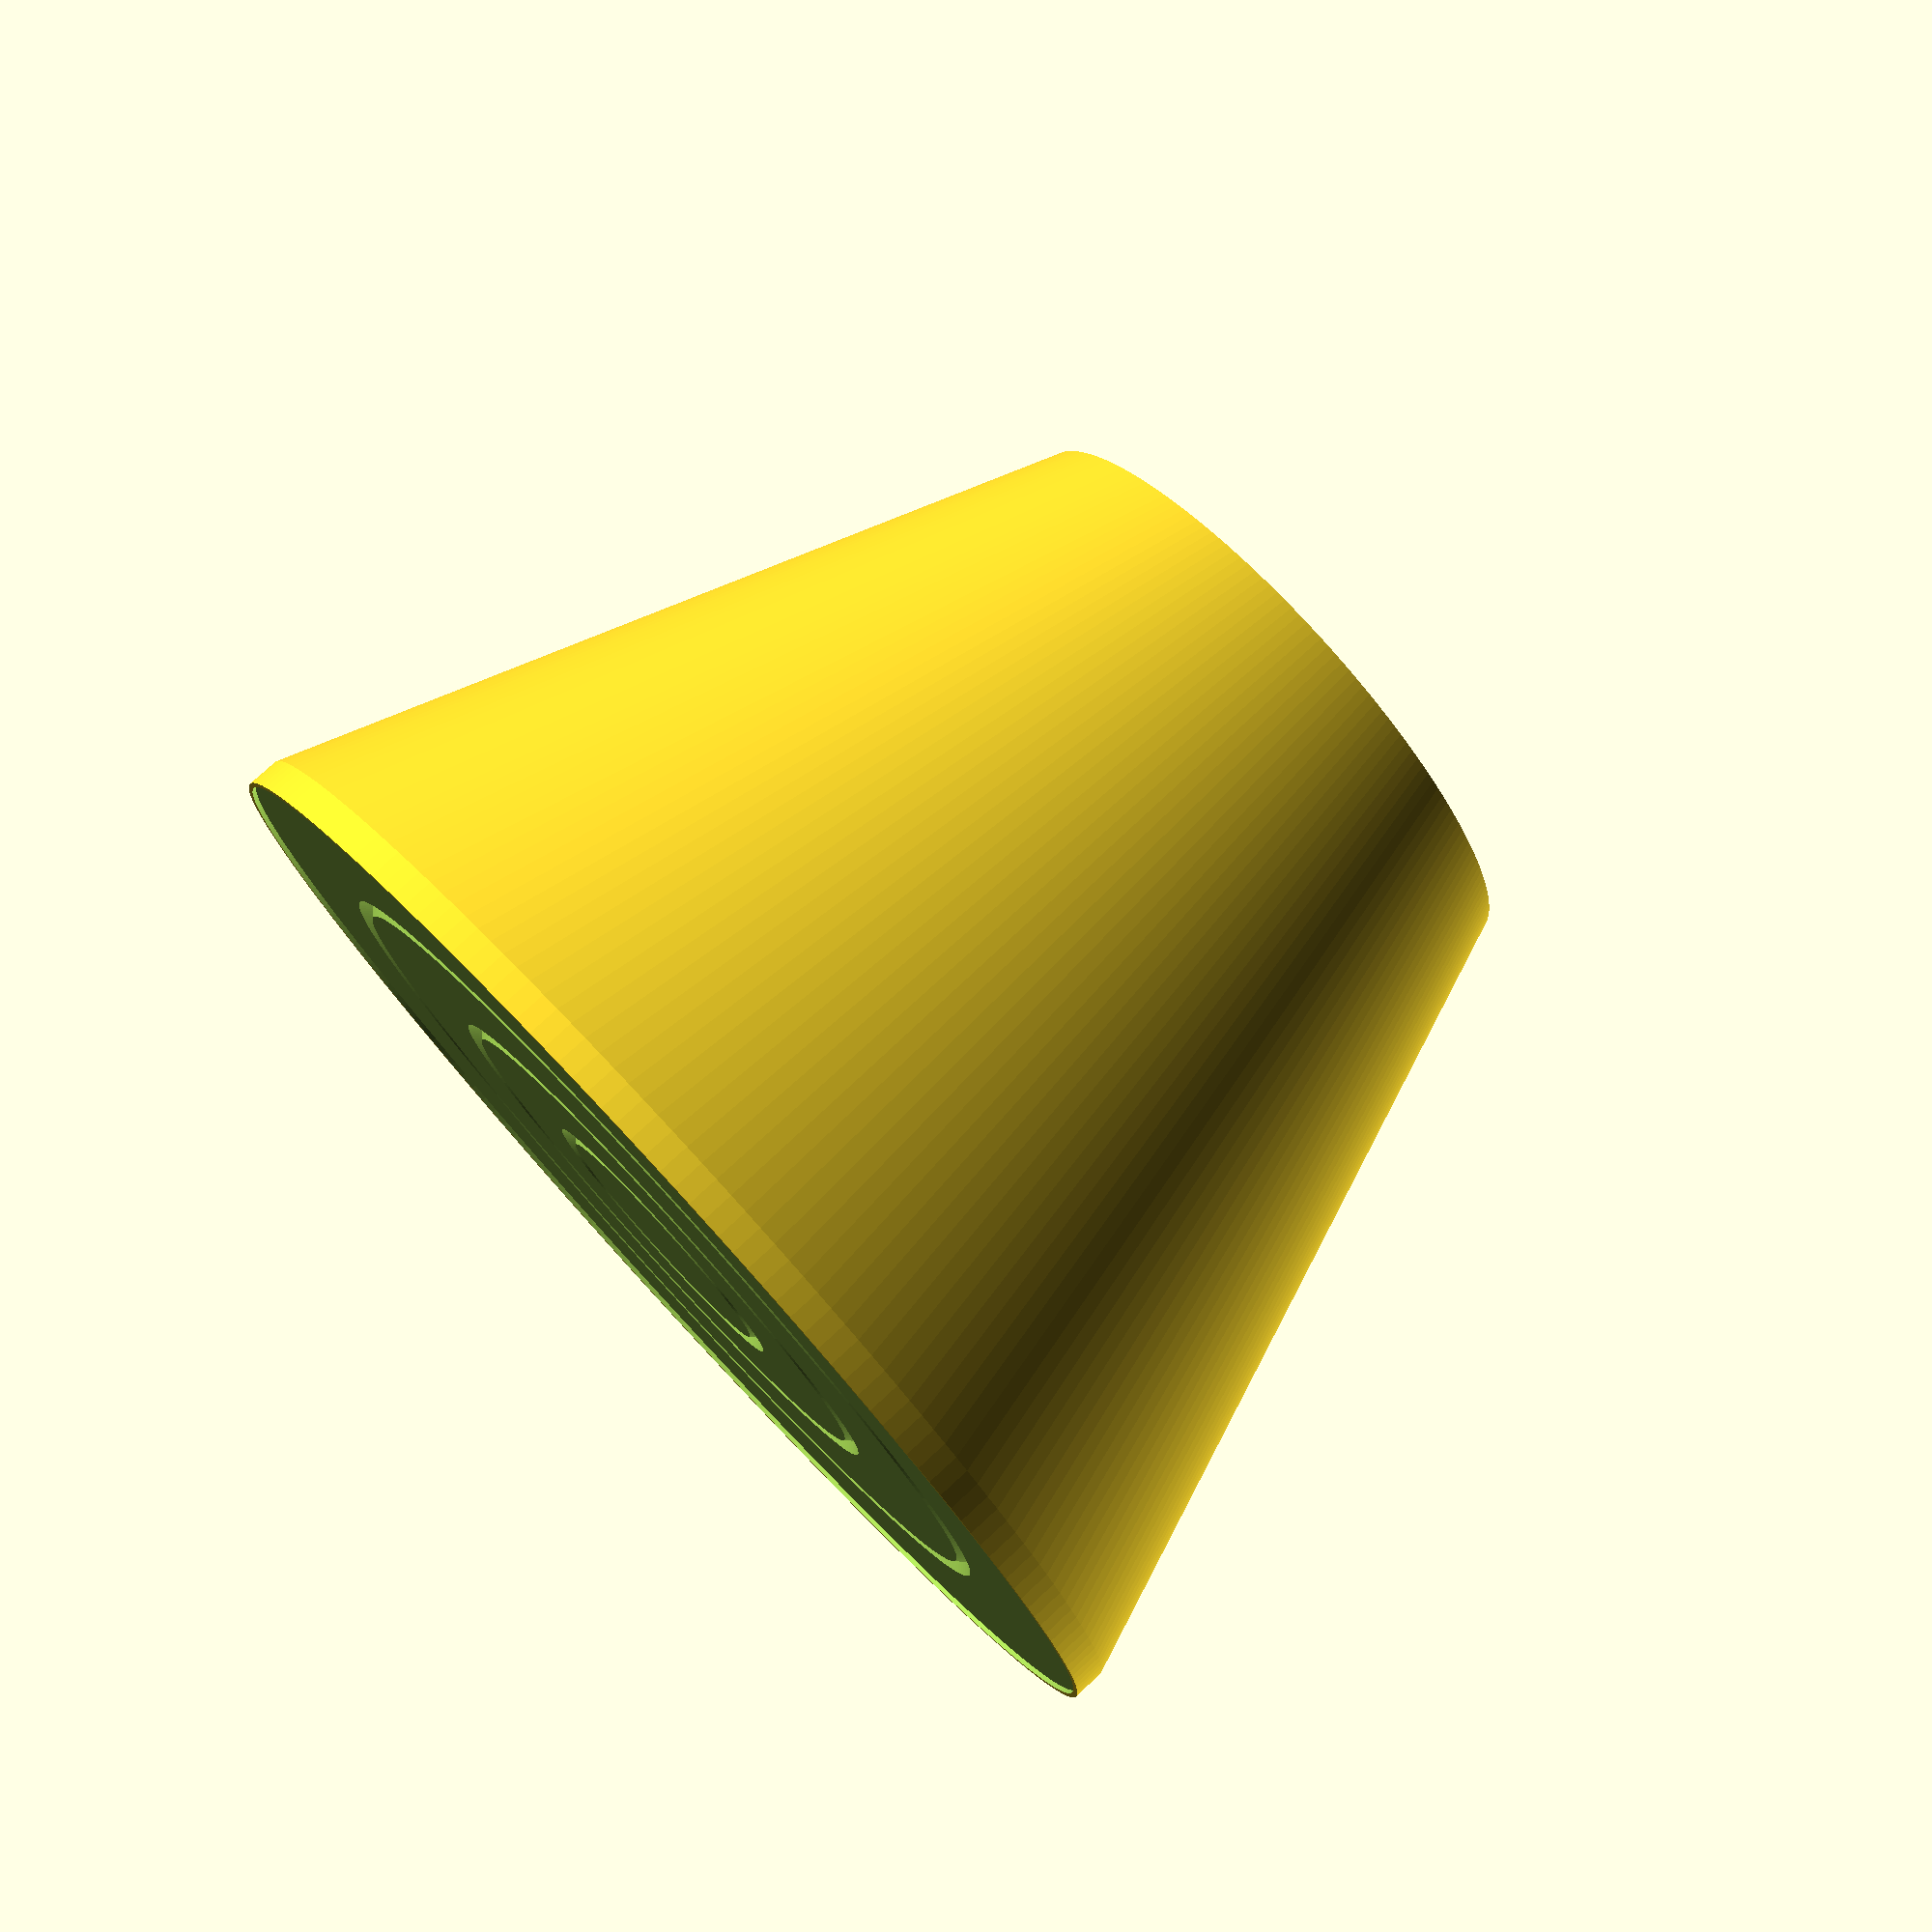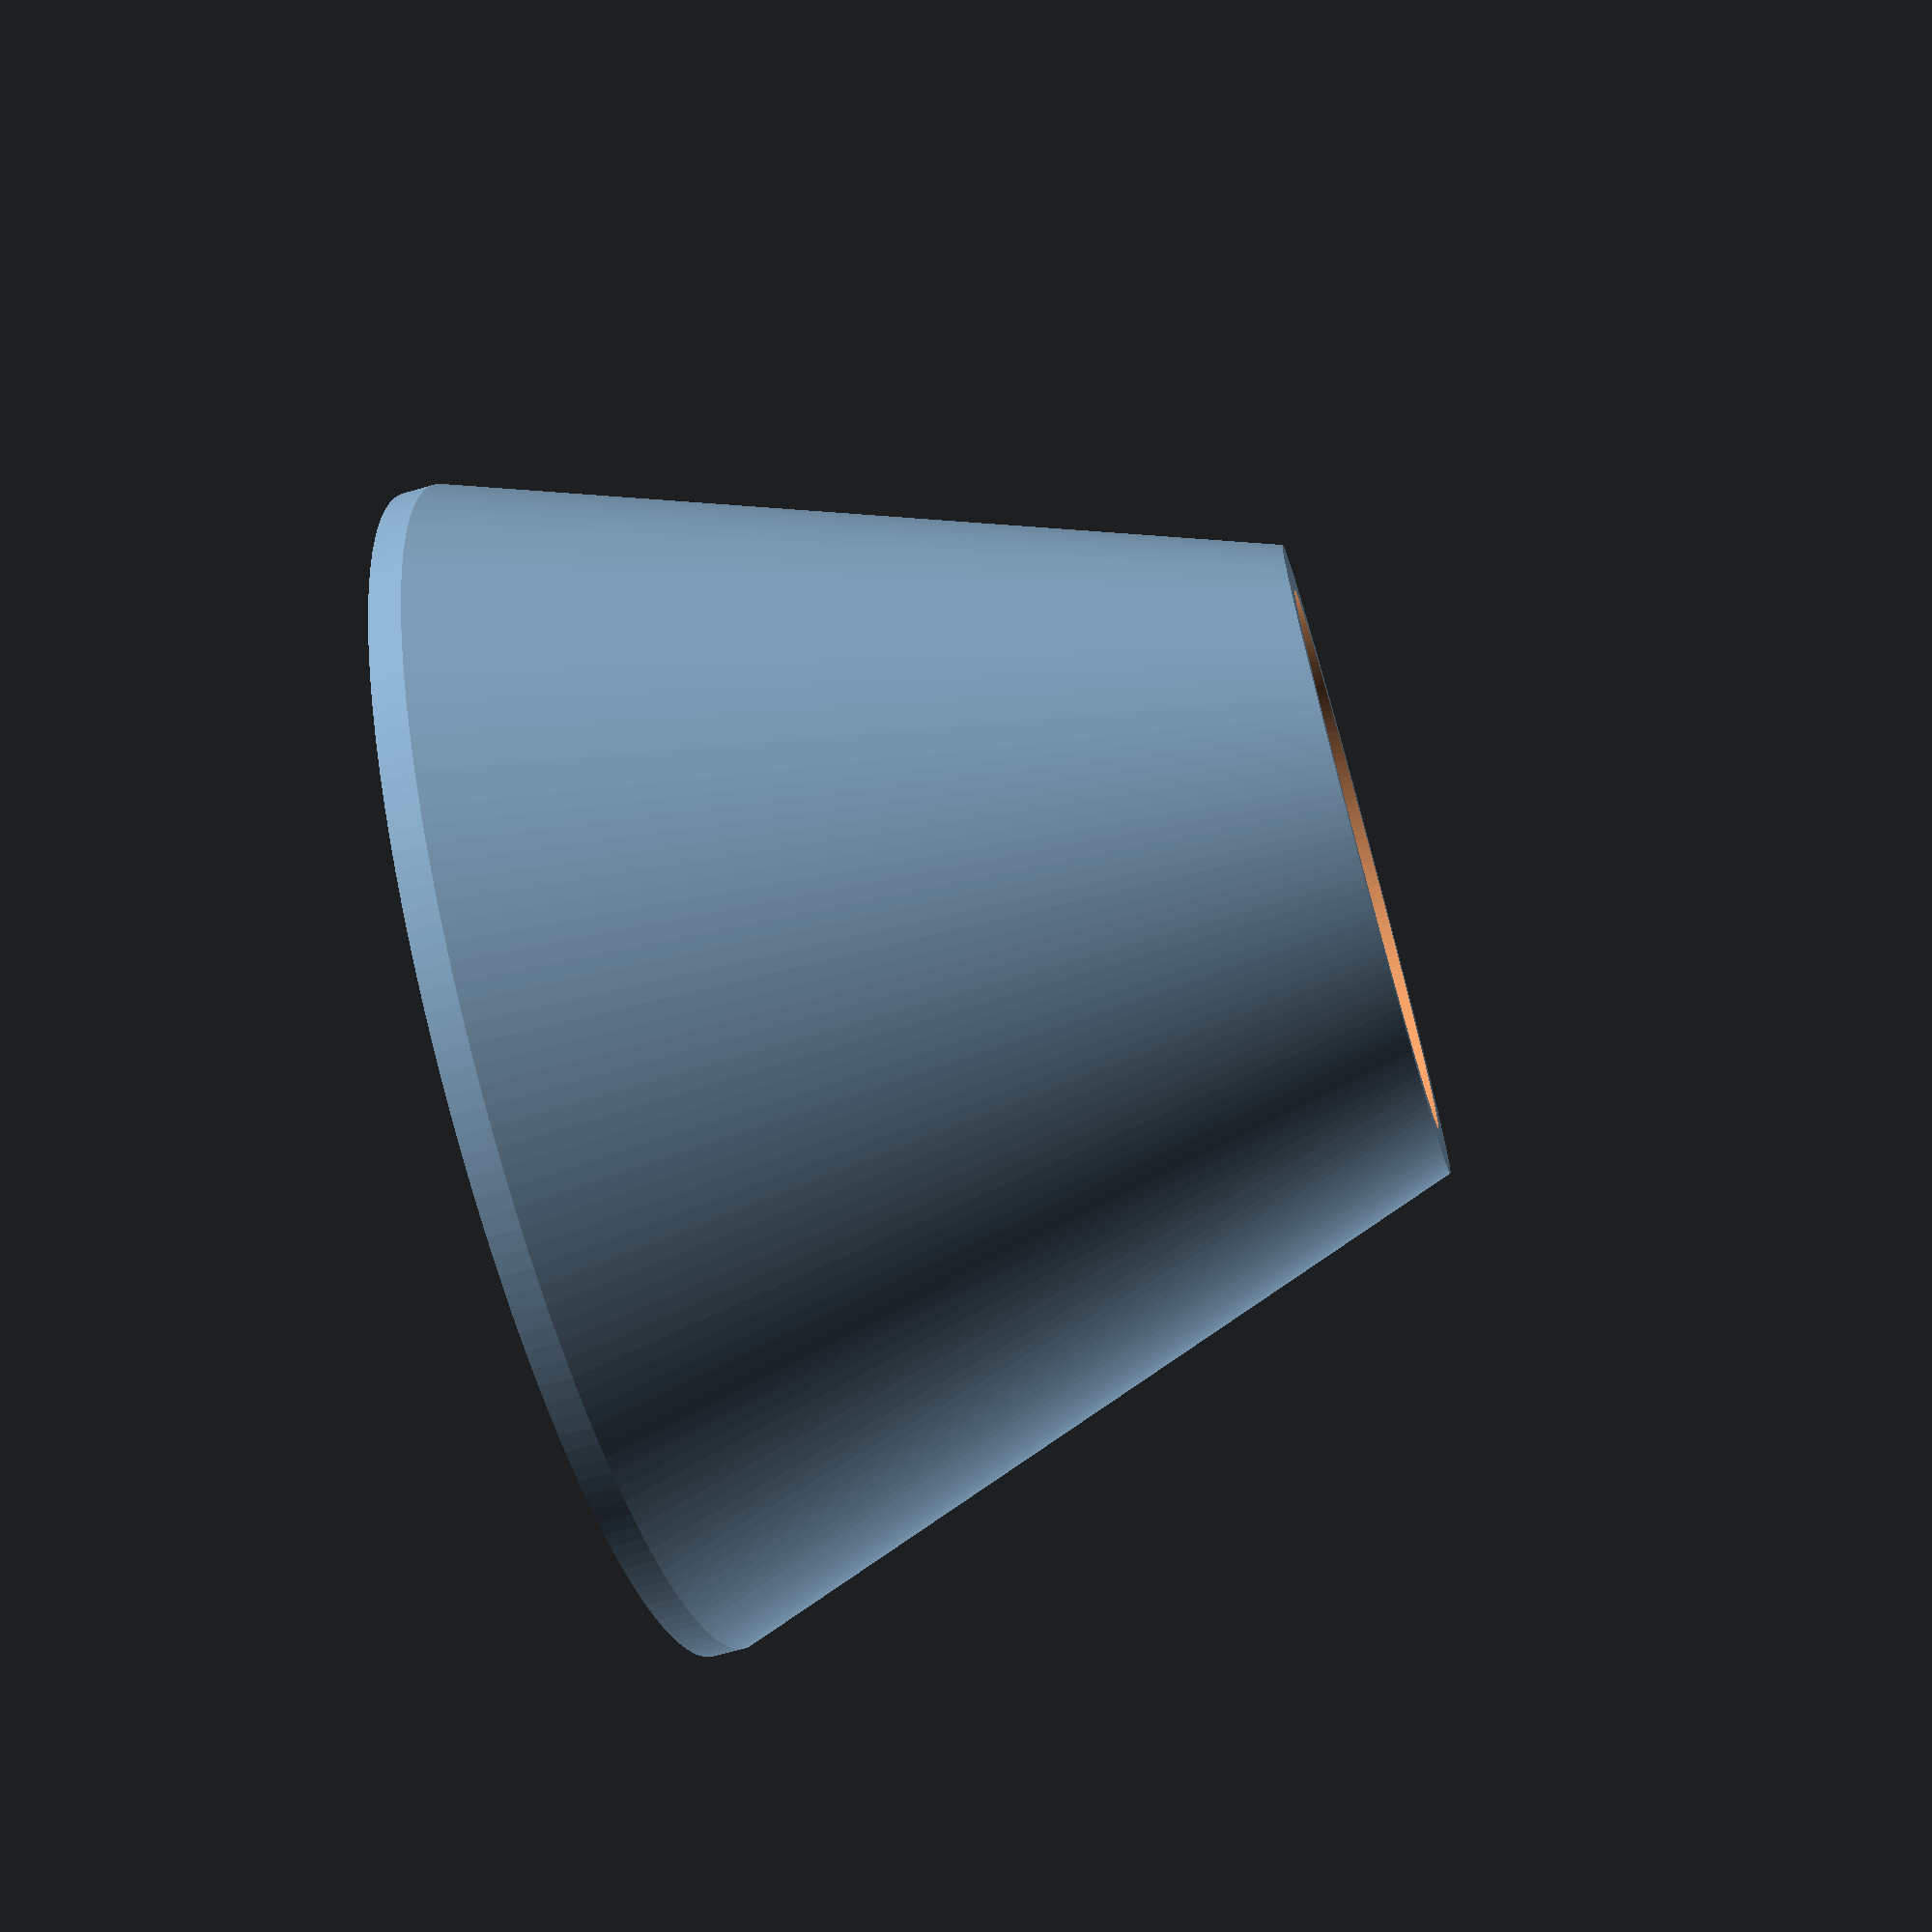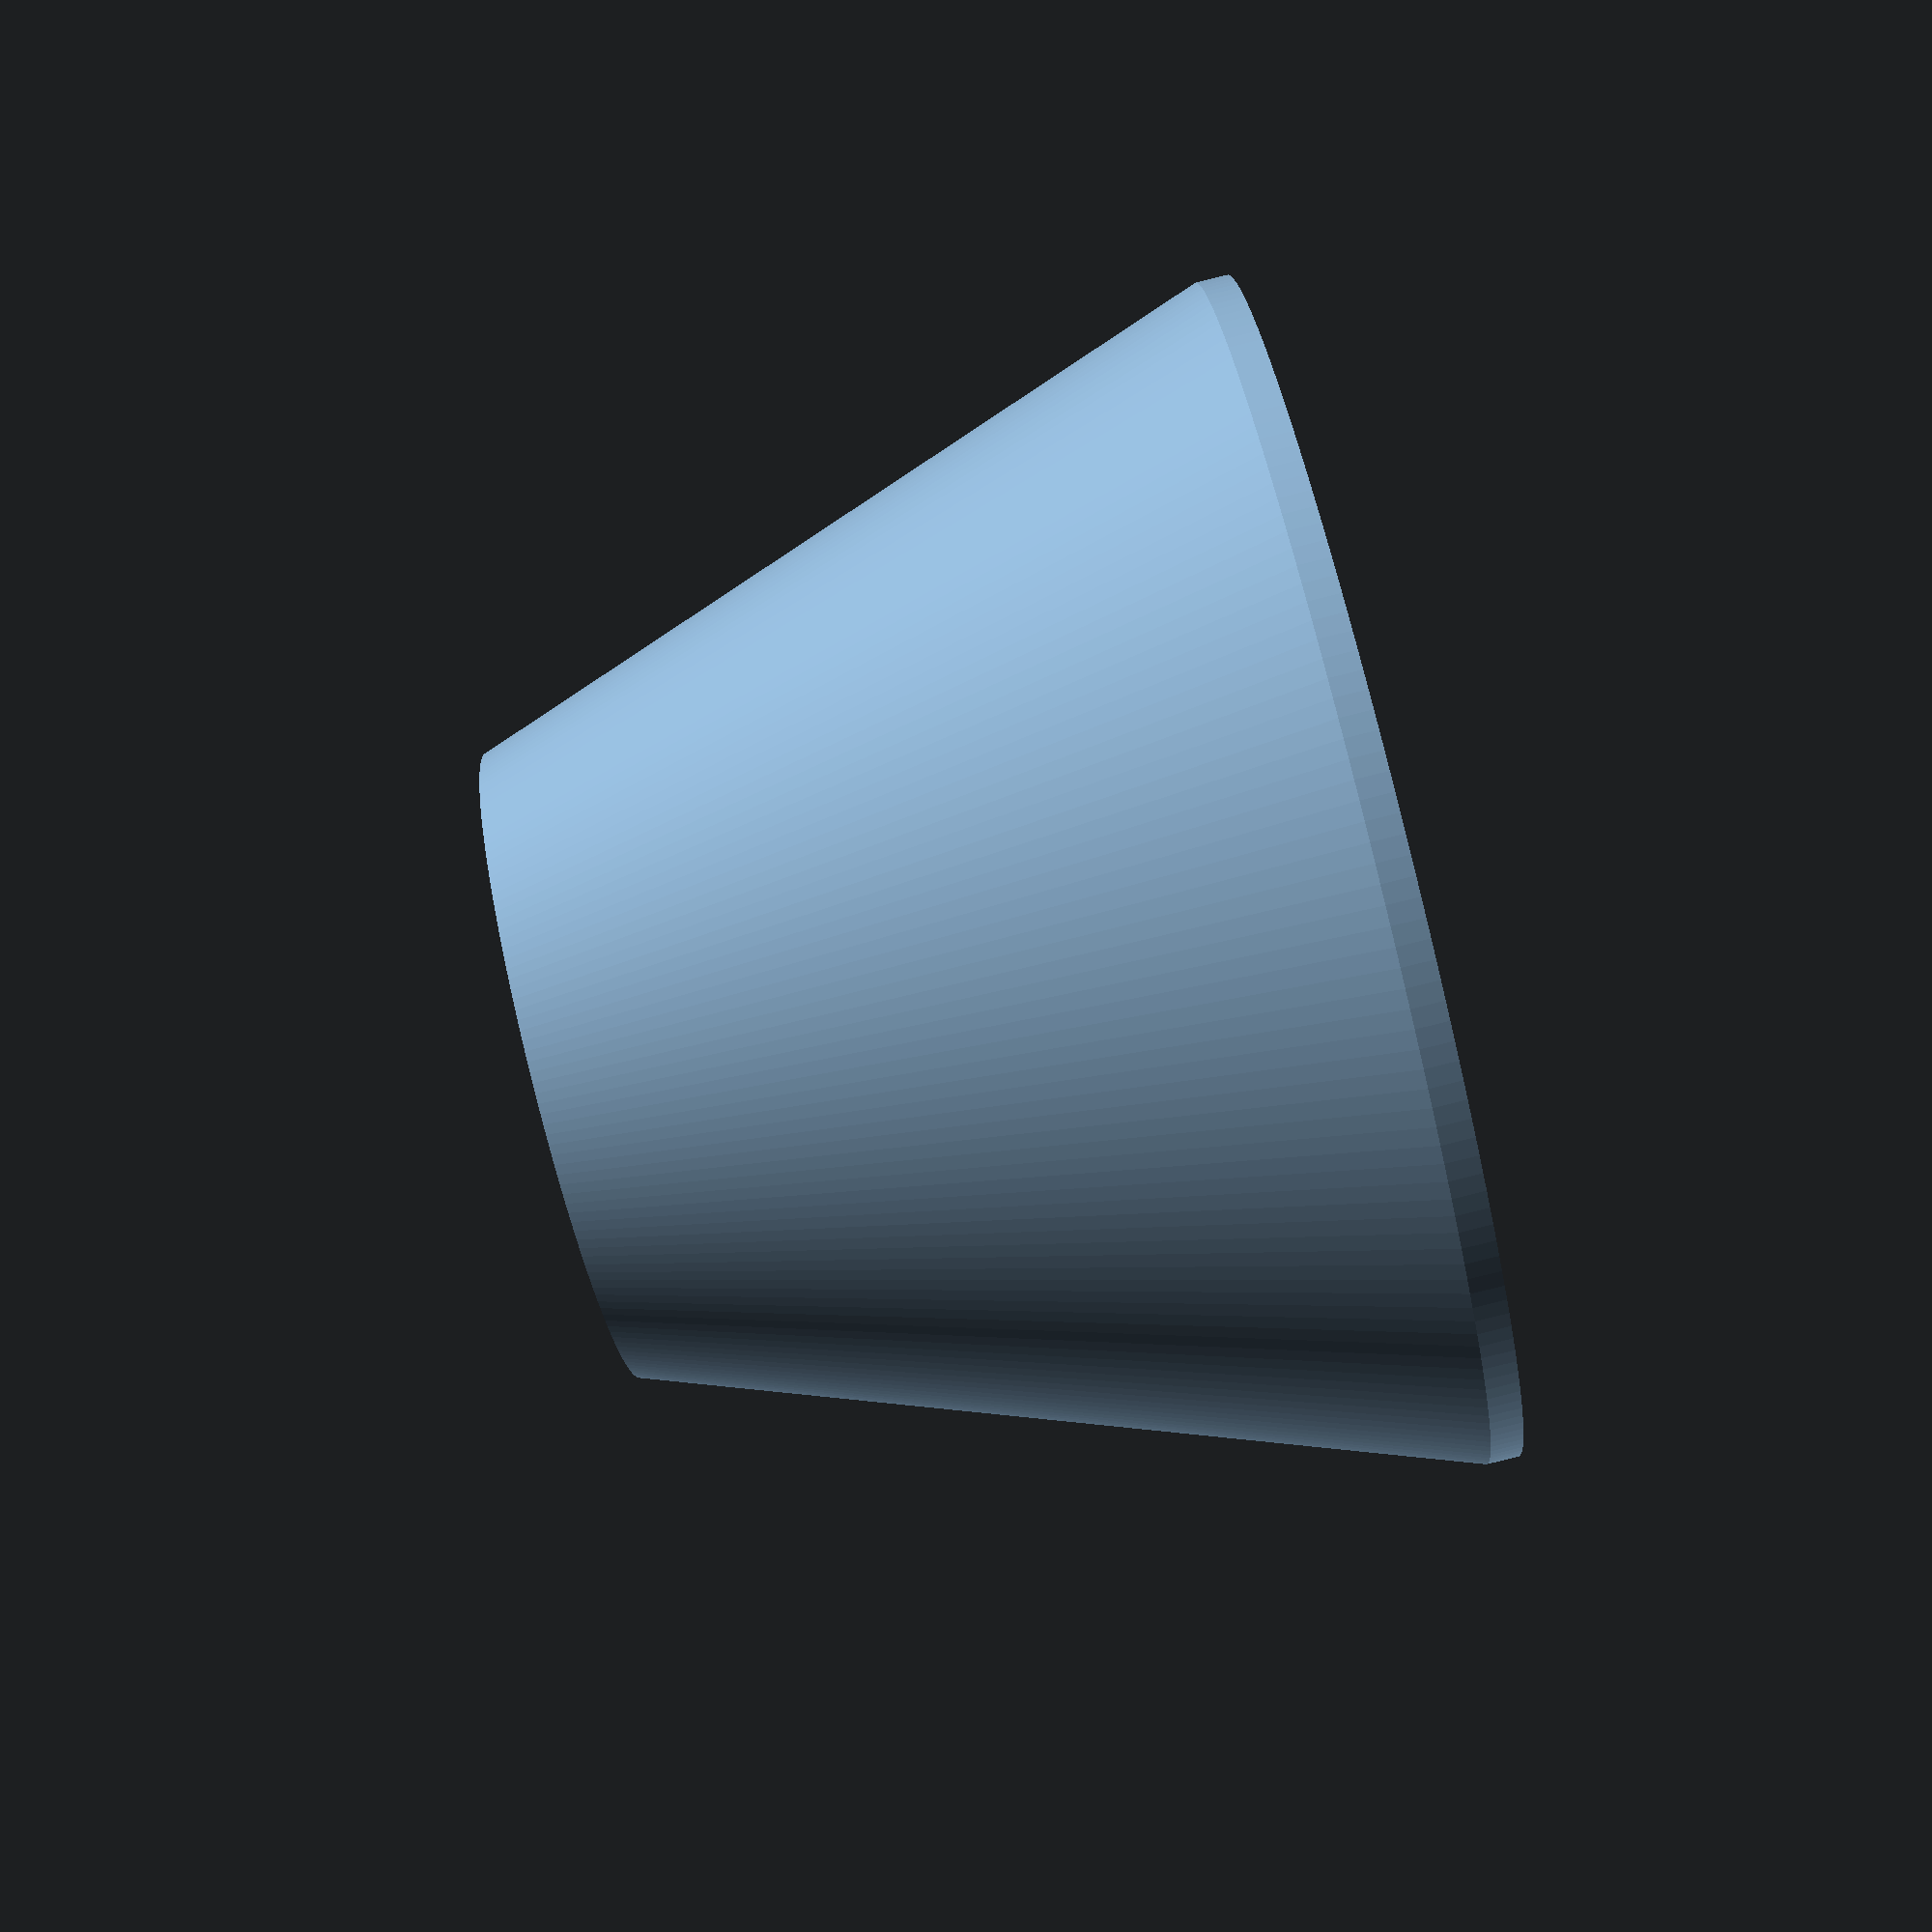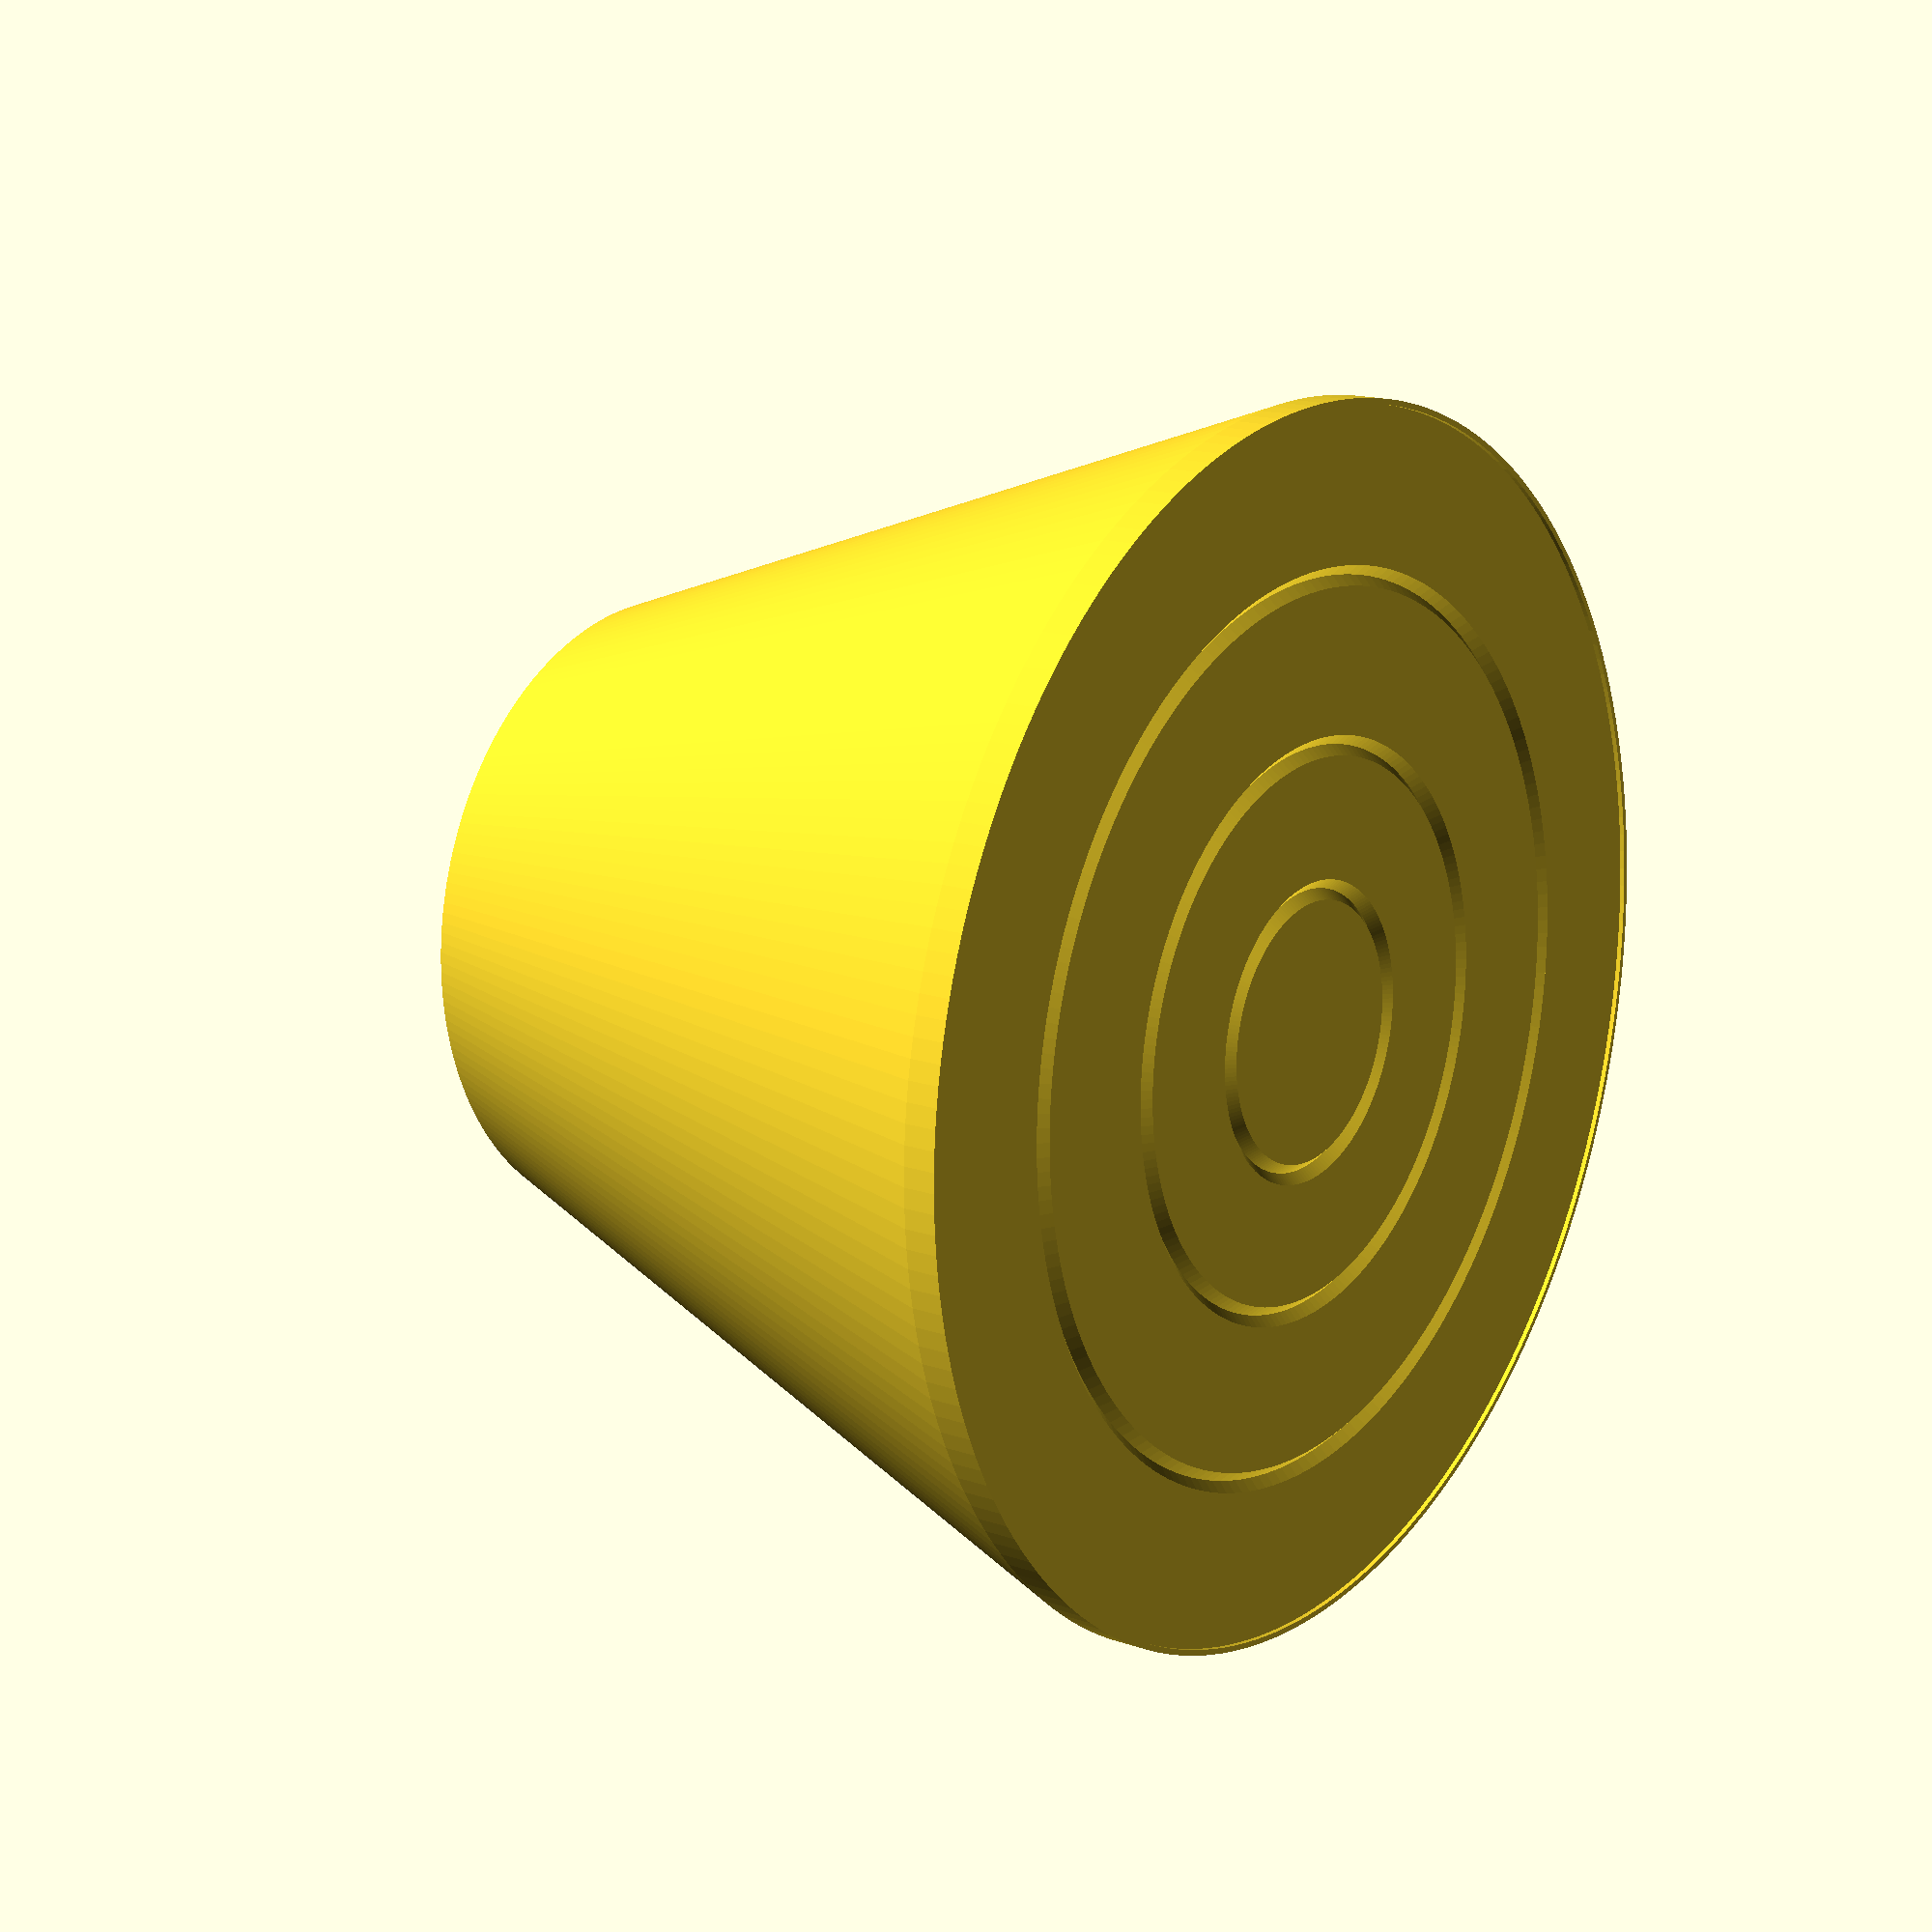
<openscad>
felt=130;
felt_h=5;
pad=0.1;

base=3;
tube=60;

tube_h=tube*1.5;

wall=5;

lip_x=0.6;
lip_z=0.5;

$fn=200;

groove=1.5;
groove_h=groove/2;

spike=1;
spike_h=1;

zero=0.001;

module body() {
	hull() {
		cylinder(d=felt+lip_x*2,h=base+lip_z);
		cylinder(d=tube+wall*2,h=tube_h);
	}
}

module groove(d) {
	//translate([0,0,-pad])
	//cylinder(d1=d+groove/2,d2=d-groove/2,h=groove_h+pad);
	
	translate([0,0,lip_z])
	rotate_extrude()
	translate([d/2,0])
	rotate([0,0,45])
	square([groove,groove],center=true);
	
}

module spike() {
	translate([0,0,lip_z-spike_h])
	cylinder(d2=spike,d1=zero,h=spike_h);
}

difference() {
	body();
	translate([0,0,base])
	cylinder(d=tube,h=tube_h);

	translate([0,0,-pad])
	cylinder(d=felt,h=lip_z+pad);

 	groove(tube);
 	groove(tube/2);
 	groove((felt-tube)/2+tube);
}

//spike();

</openscad>
<views>
elev=103.1 azim=97.3 roll=312.9 proj=p view=solid
elev=67.6 azim=71.0 roll=286.1 proj=p view=wireframe
elev=85.1 azim=85.1 roll=103.9 proj=p view=wireframe
elev=344.9 azim=254.3 roll=126.6 proj=p view=solid
</views>
